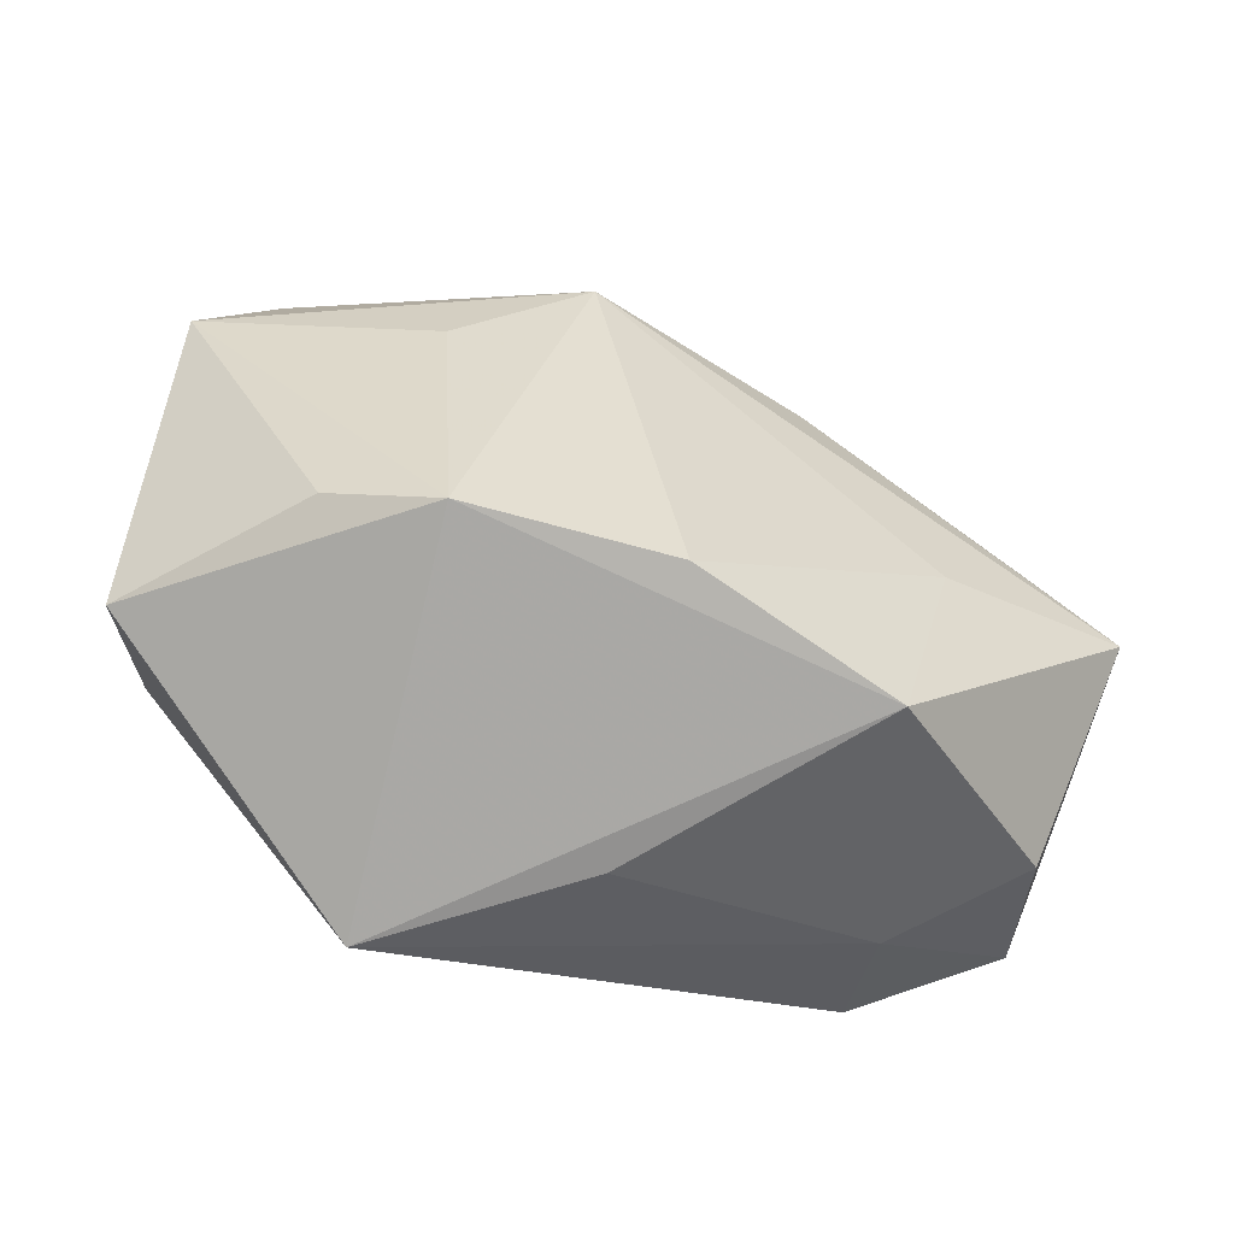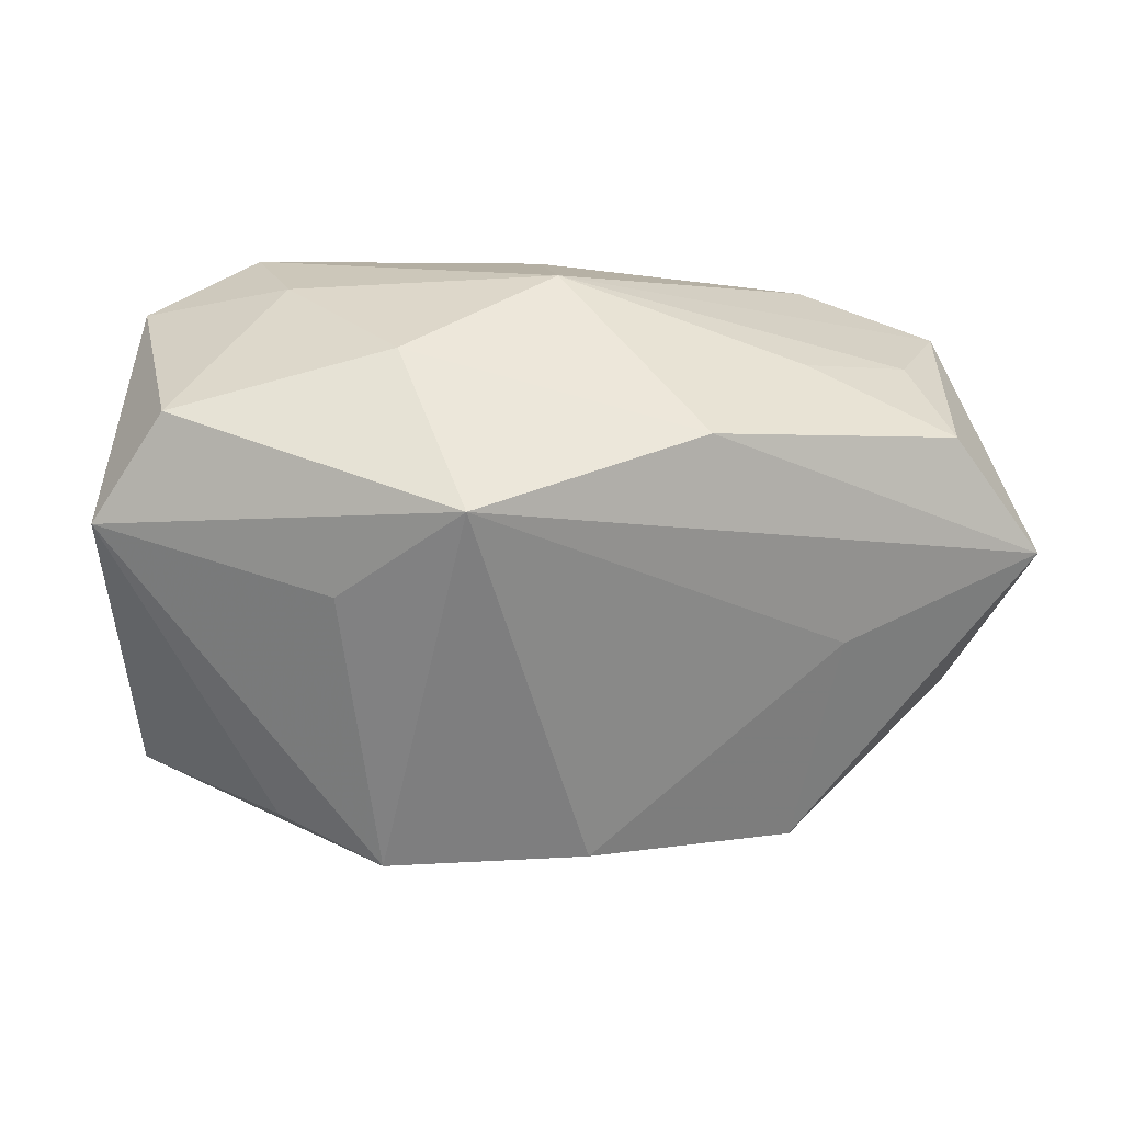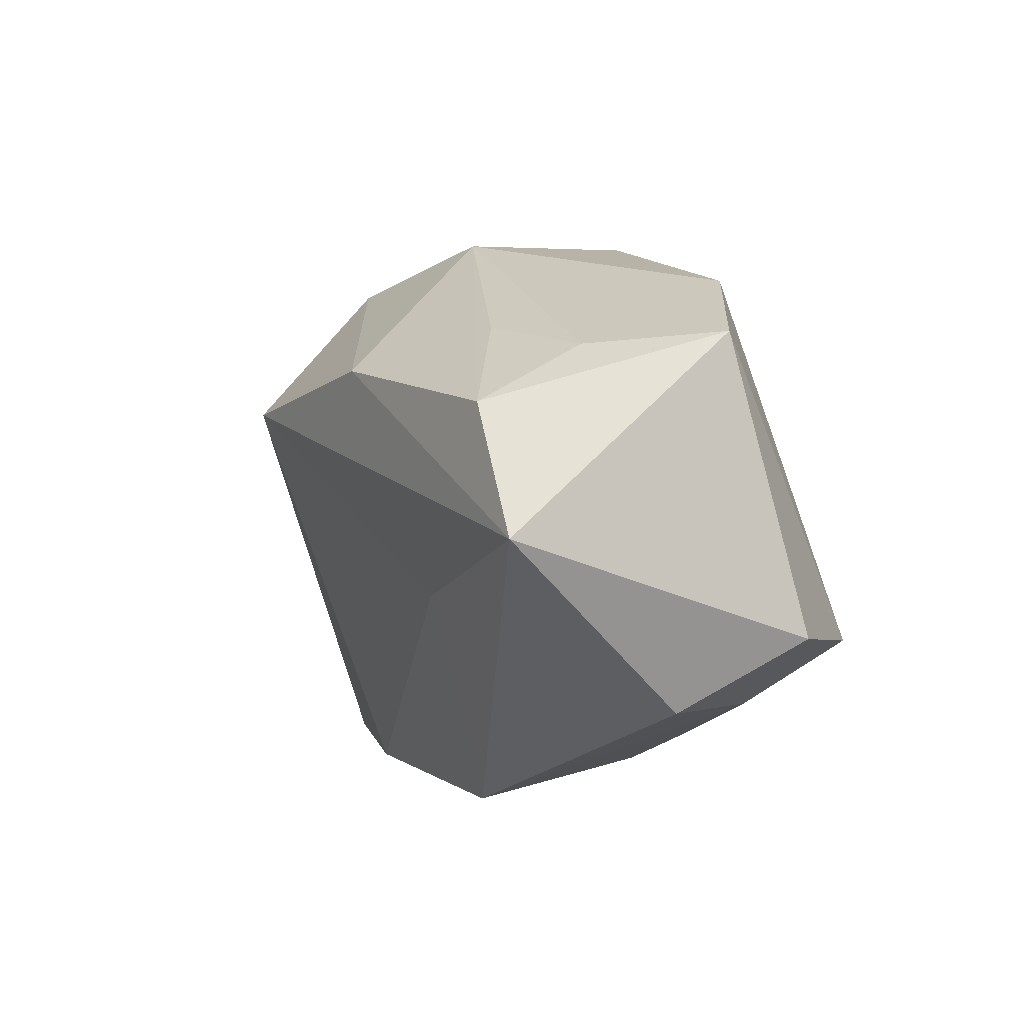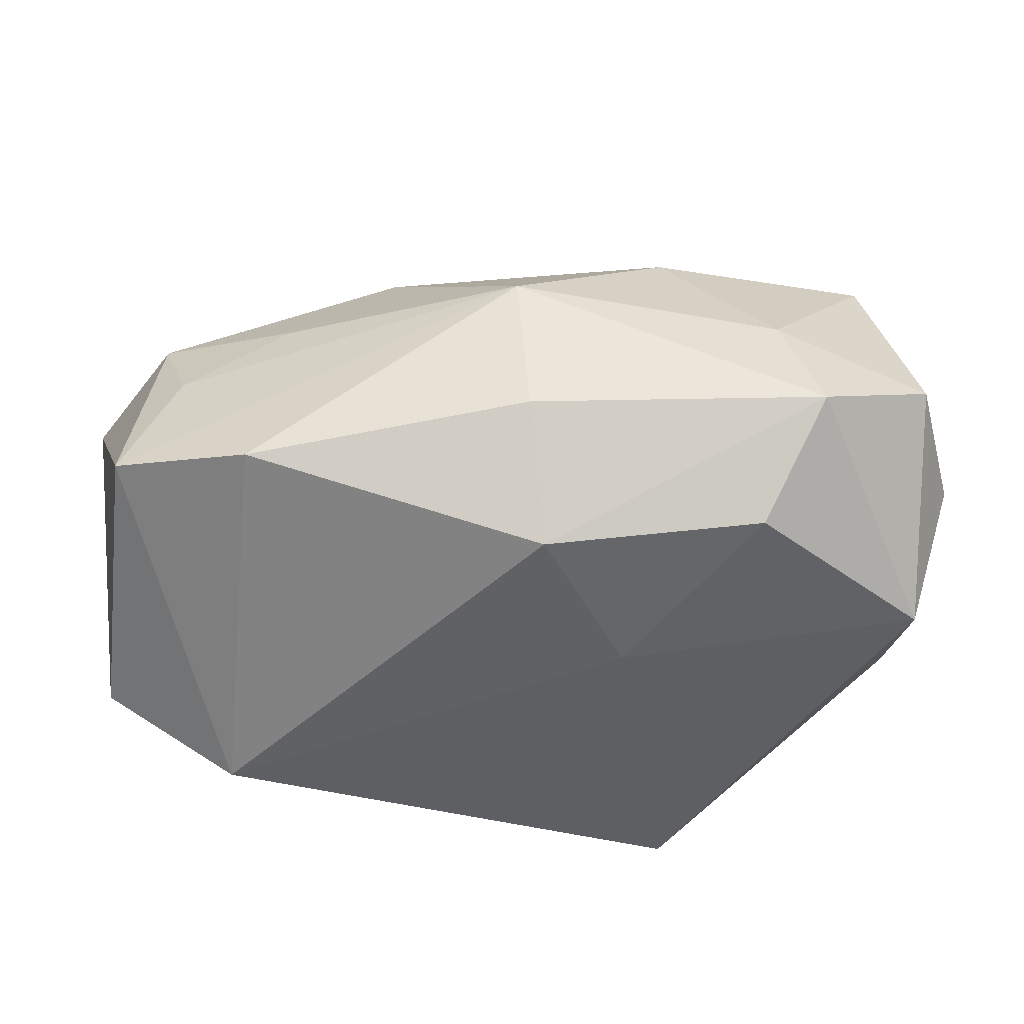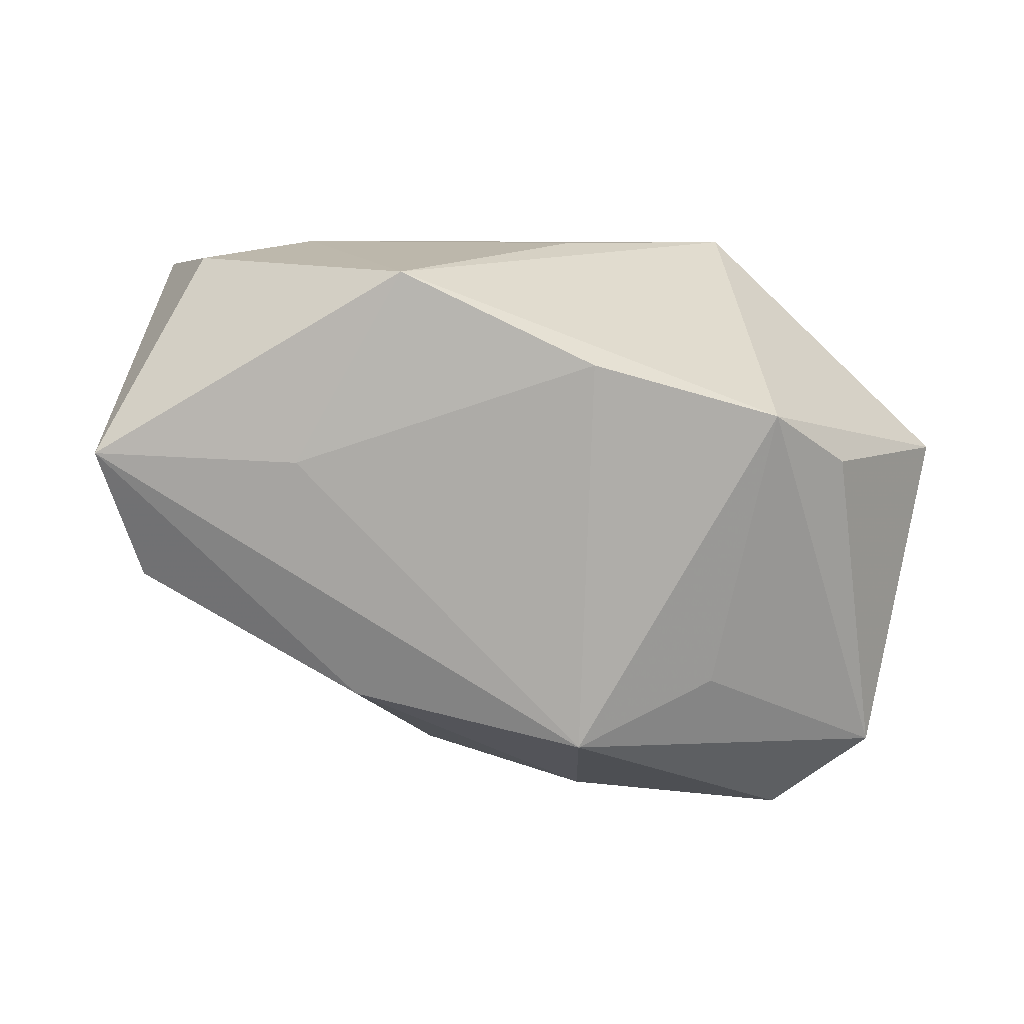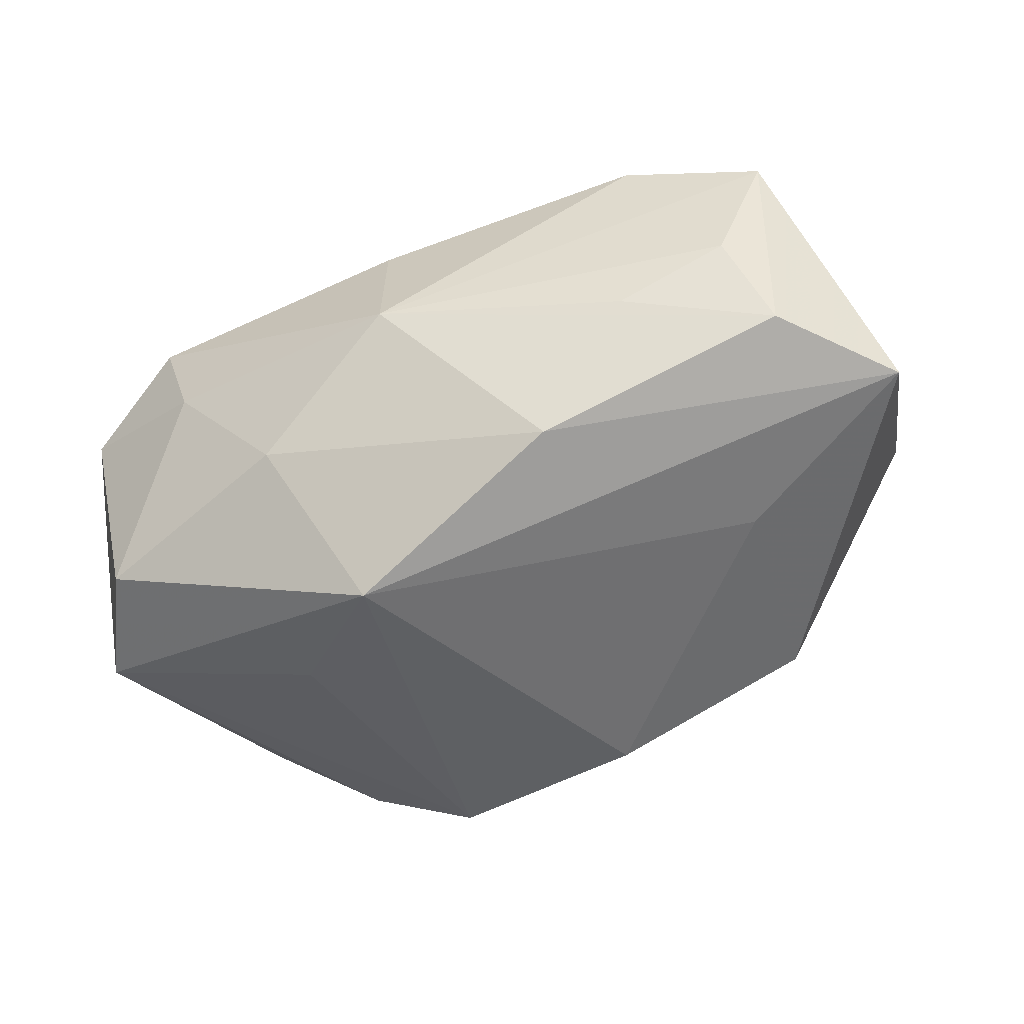
<metadata>
{"format":"obj","ext":"obj","renderer":"f3d","projection":"perspective","resolution":1024,"background":"white","views":[{"elev":-71.9,"azim":160.3,"up":"+Y"},{"elev":12.5,"azim":173.5,"up":"+Y"},{"elev":5.8,"azim":-104.9,"up":"+Y"},{"elev":47.0,"azim":-4.0,"up":"+Y"},{"elev":-61.0,"azim":-20.7,"up":"+Z"},{"elev":-62.1,"azim":-153.2,"up":"+Z"}]}
</metadata>
<code>
v -0.02576 0.02199 0.009433
v -0.03754 0.01783 0.005923
v 0.008087 0.008944 -0.02589
v -0.02148 -0.02385 -0.01093
v -0.02976 -0.009608 0.01986
v -0.04216 0.001792 -0.01391
v 0.02159 0.024 -0.0009386
v -0.02222 0.01795 -0.01028
v 0.01097 -0.02611 0.01986
v 0.02412 0.02548 0.009427
v 0.01848 0.001015 -0.0204
v -0.03445 0.01217 -0.01457
v -0.03839 -0.01356 0.001298
v -0.0007337 0.01802 0.01798
v -0.01229 0.01394 -0.02073
v -0.001297 0.02548 -0.00674
v 0.032 0.01558 -0.01446
v -0.0289 -0.01495 0.01091
v -0.001204 0.02517 0.007915
v -0.002907 -0.02348 -0.01588
v 0.03702 0.01021 0.007334
v 0.03816 0.00608 -0.01314
v 0.02354 -0.02035 -0.01078
v 0.006213 0.004513 0.01986
v 0.01278 0.02048 -0.01429
v 0.01473 -0.02411 -0.01463
v -0.03216 0.01673 -0.005105
v -0.04109 -0.007346 0.01175
v -0.02475 -0.005054 -0.01631
v 0.03267 0.005768 0.01833
v 0.03417 0.02115 0.005255
v 0.01814 0.01871 0.01745
v 0.03565 -0.01899 0.003003
v -0.005325 -0.02471 0.008363
f 3 6 15
f 31 30 21
f 29 6 3
f 3 20 29
f 9 5 18
f 24 5 9
f 9 30 24
f 14 5 24
f 16 2 1
f 1 5 14
f 1 2 5
f 28 2 6
f 5 2 28
f 28 18 5
f 12 15 6
f 6 2 12
f 16 15 12
f 25 17 3
f 3 15 25
f 25 15 16
f 26 20 3
f 4 26 9
f 20 26 4
f 6 29 4
f 4 29 20
f 16 1 19
f 19 1 14
f 27 2 16
f 27 12 2
f 16 19 10
f 10 19 14
f 30 31 10
f 9 26 33
f 33 30 9
f 21 30 33
f 9 18 34
f 34 4 9
f 18 4 34
f 18 28 13
f 13 4 18
f 13 28 6
f 6 4 13
f 16 12 8
f 8 27 16
f 12 27 8
f 7 31 17
f 7 10 31
f 17 25 7
f 7 25 16
f 16 10 7
f 32 10 14
f 30 10 32
f 14 24 32
f 32 24 30
f 11 26 3
f 21 33 22
f 22 31 21
f 17 31 22
f 3 17 22
f 22 11 3
f 26 11 22
f 23 33 26
f 26 22 23
f 23 22 33

</code>
